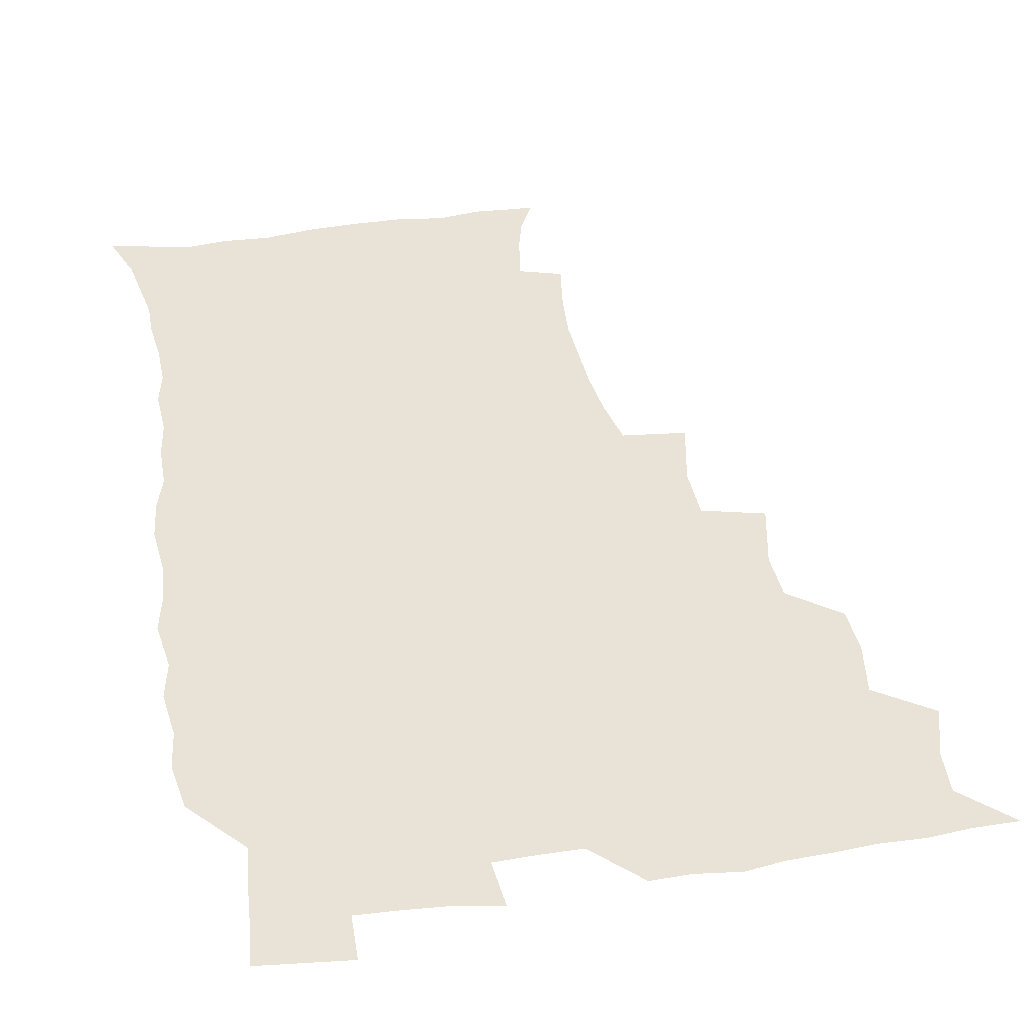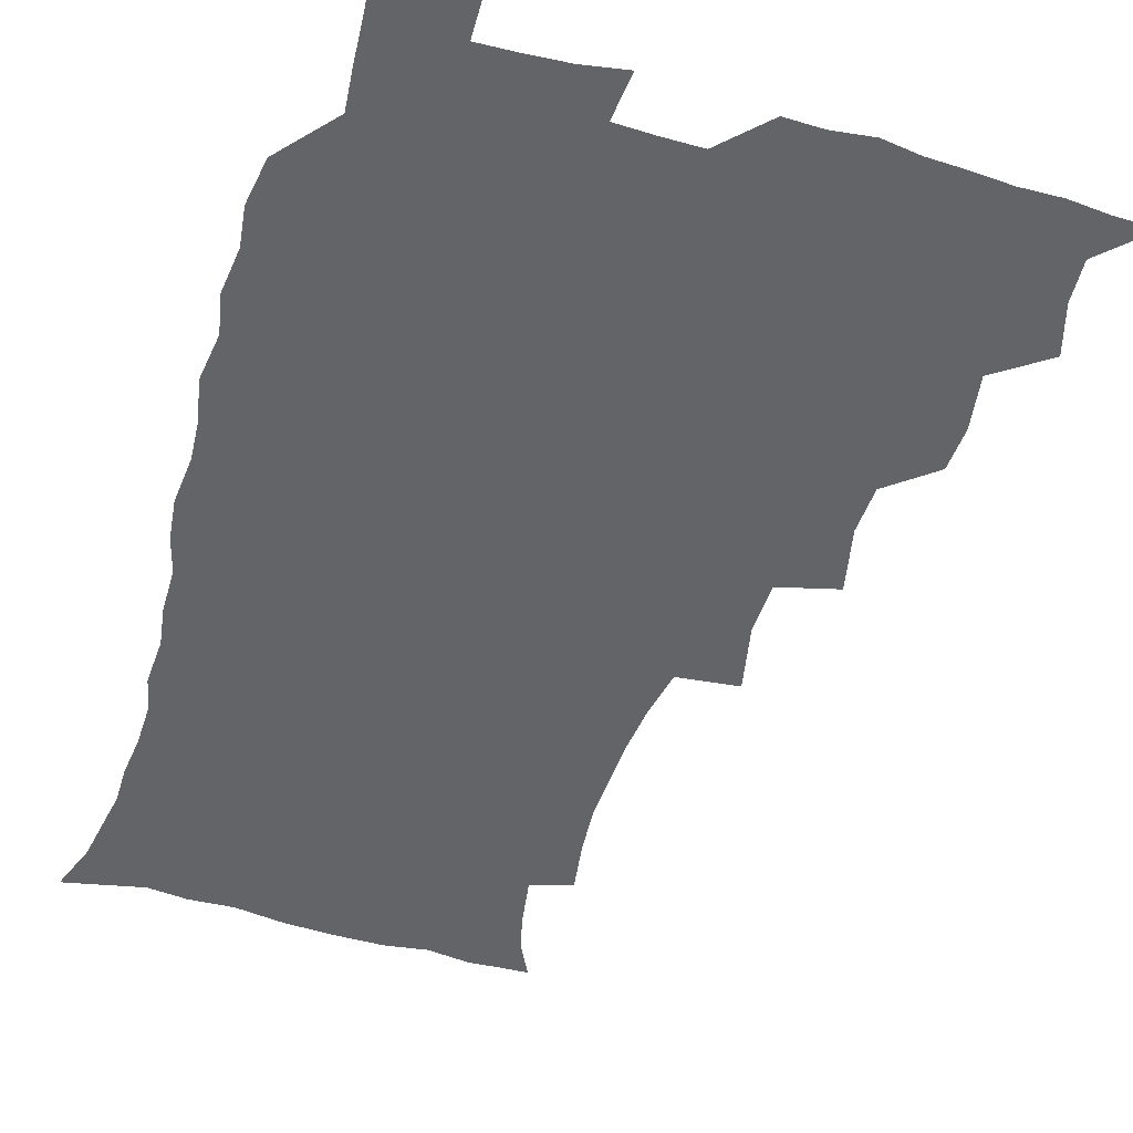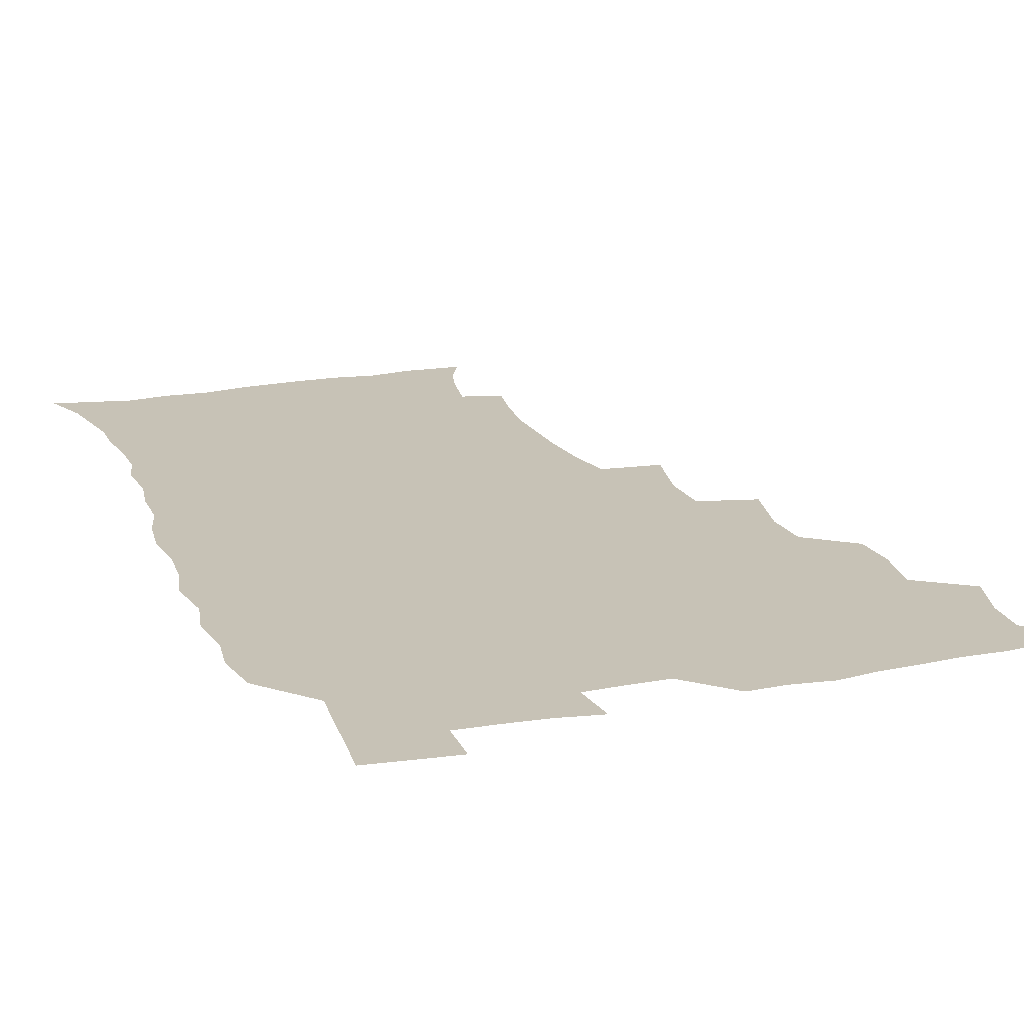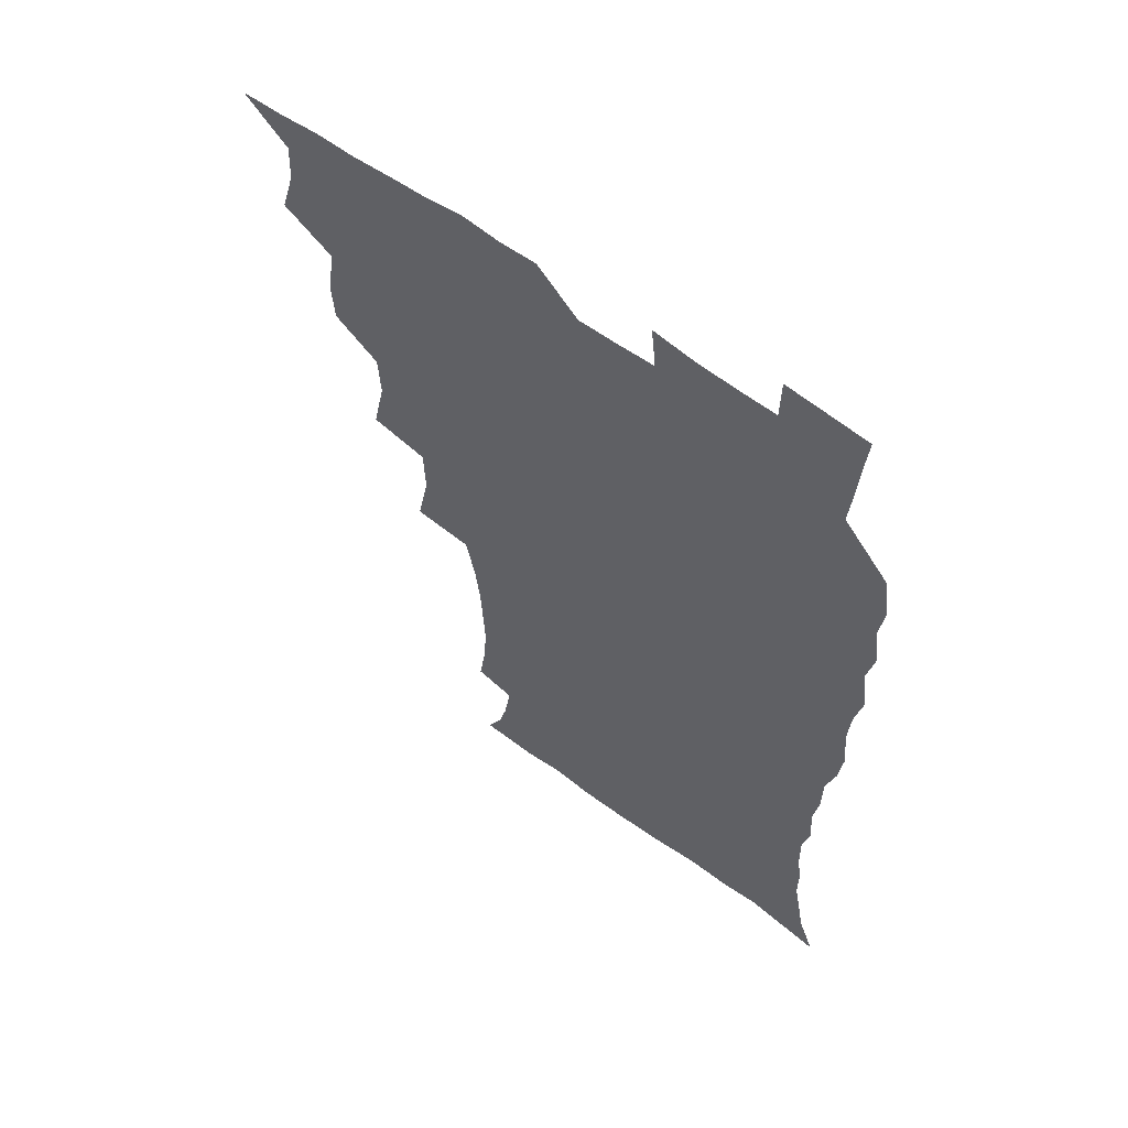
<metadata>
{"format":"obj","ext":"obj","renderer":"f3d","projection":"perspective","resolution":1024,"background":"white","views":[{"elev":41.4,"azim":169.8,"up":"+Z"},{"elev":-51.3,"azim":163.2,"up":"+Z"},{"elev":19.2,"azim":160.4,"up":"+Z"},{"elev":60.0,"azim":36.9,"up":"+Y"}]}
</metadata>
<code>
v 465.8 524.7 0
v 476.5 474.8 0
v 481.8 493.2 0
v 482.6 508.8 0
v 481.5 524.9 0
v 493.9 425.5 0
v 492.9 441.7 0
v 495.9 461.5 0
v 498.2 478.7 0
v 499 494.2 0
v 498.4 509.1 0
v 496.5 526.3 0
v 507.4 371 0
v 512.3 394.4 0
v 511.4 411.8 0
v 513.8 432 0
v 511.9 447 0
v 510.9 461.8 0
v 514.8 480.2 0
v 514.6 494.7 0
v 513.5 509.5 0
v 512 525.8 0
v 525.2 322.3 0
v 530 346.2 0
v 529.4 365.4 0
v 529.1 383.9 0
v 530.1 402.5 0
v 528.5 417.3 0
v 529.5 434.7 0
v 529.7 450.4 0
v 529.9 465.9 0
v 529.6 480.6 0
v 529.1 495.3 0
v 528.2 510.2 0
v 526.7 526.9 0
v 551.2 217.3 0
v 554 235.9 0
v 555.1 253 0
v 554.4 267.7 0
v 553.6 284.7 0
v 551.5 302.2 0
v 547.9 319.8 0
v 546.2 337.4 0
v 545.5 354.6 0
v 545.8 373.2 0
v 544.5 388.4 0
v 544.5 404.9 0
v 544.6 421 0
v 545.5 437.2 0
v 545.4 452.1 0
v 546.4 467.3 0
v 545.2 481.3 0
v 543.9 495.9 0
v 542.9 510.5 0
v 541.2 527.4 0
v 554.3 169.7 0
v 560.6 182.2 0
v 563.7 194.5 0
v 566.5 212.6 0
v 568.9 232.5 0
v 568 246.7 0
v 568.6 263.5 0
v 566.9 277.4 0
v 567 297 0
v 564 310.8 0
v 562.6 328.1 0
v 560.5 342.9 0
v 561 360.9 0
v 560.3 376.8 0
v 560.5 393.4 0
v 560 408.4 0
v 561.3 425.1 0
v 560.2 438.8 0
v 561.4 454.5 0
v 560.6 468 0
v 559.7 481.8 0
v 558.9 495.9 0
v 557.1 512 0
v 555.3 529.4 0
v 564.6 169.3 0
v 573 186.1 0
v 578 204.1 0
v 581.3 223.6 0
v 581.9 240.1 0
v 582.1 256.2 0
v 580.9 269.9 0
v 580.4 286.7 0
v 579.6 303.4 0
v 578 317.9 0
v 577.5 335.1 0
v 576.6 350.4 0
v 574.7 363.3 0
v 574.5 379.5 0
v 575 395.9 0
v 575.9 412.7 0
v 575.3 426.2 0
v 574.9 440.1 0
v 575.3 454.9 0
v 574.5 468.4 0
v 574.4 482.1 0
v 573.3 496.1 0
v 571.5 512.6 0
v 570.7 527.5 0
v 576.5 168.6 0
v 588.3 192.7 0
v 593.1 213 0
v 593.8 228.1 0
v 594.2 244.1 0
v 594 259.6 0
v 593.5 274.6 0
v 592.8 290.1 0
v 591.9 306 0
v 592 324 0
v 590.6 337.5 0
v 589.4 351.4 0
v 589.4 367.7 0
v 588.7 382.3 0
v 589.1 396.3 0
v 589.3 412.4 0
v 588.8 426.1 0
v 588.8 440.6 0
v 589.3 455.3 0
v 588.9 468.8 0
v 588.4 482.5 0
v 587.4 497.1 0
v 586 512.5 0
v 584.7 527.9 0
v 591.9 170.7 0
v 602.7 196.5 0
v 605.8 215.7 0
v 606.8 232.5 0
v 606.6 246.6 0
v 606 260.4 0
v 605.7 276.8 0
v 605.4 293.5 0
v 604.8 308.2 0
v 604.6 325.8 0
v 603.7 339.2 0
v 603.5 354.7 0
v 602.8 368.4 0
v 601.8 379.4 0
v 602.4 396.8 0
v 603.1 413.6 0
v 602.8 427.1 0
v 603.4 442.4 0
v 603 455.5 0
v 602.8 469.1 0
v 602.4 482.8 0
v 602.4 496.6 0
v 600.9 511.8 0
v 608 168.4 0
v 616.3 196.9 0
v 618.5 217.4 0
v 619 233 0
v 619.1 249 0
v 618.7 263.4 0
v 618.5 280.1 0
v 617.9 293.1 0
v 617.4 310.7 0
v 617.4 325.9 0
v 616.8 340.3 0
v 616.7 355.3 0
v 616.7 370.9 0
v 616.7 384.4 0
v 616.5 398.8 0
v 616.6 414.4 0
v 616.5 427.4 0
v 616.8 442.3 0
v 617.1 456 0
v 617.3 469.4 0
v 617.2 482.8 0
v 616.5 497.1 0
v 615.7 511.8 0
v 626.2 168.4 0
v 630.3 195.8 0
v 631.2 215.5 0
v 631.5 233.8 0
v 631.4 249.5 0
v 631.3 264.6 0
v 630.9 280.2 0
v 630.7 295 0
v 630.4 308.2 0
v 629.9 326.8 0
v 630 338.6 0
v 629.7 355.5 0
v 629.9 369.9 0
v 629.9 385 0
v 629.9 398.9 0
v 629.9 413.9 0
v 630.2 428.2 0
v 630.3 442.1 0
v 630.6 455.9 0
v 630.7 469.5 0
v 631 482.8 0
v 631.1 496.7 0
v 630.3 512.3 0
v 628.5 529.7 0
v 644.8 169.3 0
v 644.8 197.7 0
v 644.4 217.4 0
v 644.3 232.4 0
v 644 248.1 0
v 643.8 264.4 0
v 643.3 280.1 0
v 643.1 297.5 0
v 643.2 309.7 0
v 642.6 326.6 0
v 642.9 340.4 0
v 642.9 354.6 0
v 643.1 369.5 0
v 643.2 384.2 0
v 643.3 398.5 0
v 643.4 413.1 0
v 643.7 427.8 0
v 643.9 441.7 0
v 644.3 455.3 0
v 644.6 469 0
v 645 482.8 0
v 645.3 496.7 0
v 645.3 511.2 0
v 644.6 526.9 0
v 663.2 171.9 0
v 659.2 196.9 0
v 657.7 215.2 0
v 656.7 232.4 0
v 657.4 245.2 0
v 656 264.1 0
v 656.8 276.5 0
v 655.6 294.9 0
v 655.5 310.2 0
v 655.6 324.9 0
v 655.5 340.3 0
v 655.7 354.3 0
v 656.9 367.3 0
v 657 382 0
v 657 396.9 0
v 657.3 410.8 0
v 656.9 427.6 0
v 657.1 441.7 0
v 657.9 455.3 0
v 658.3 469.1 0
v 659 482.6 0
v 659.5 496.4 0
v 659.8 510.7 0
v 659.7 525.8 0
v 680.2 171.1 0
v 673.6 195.5 0
v 671.7 212.2 0
v 670.8 227.7 0
v 669.8 244.5 0
v 669.1 260.6 0
v 669.1 275.6 0
v 668 293.4 0
v 668.4 307.6 0
v 670 320.2 0
v 669.3 336.7 0
v 670.5 349.8 0
v 670 366.3 0
v 670.1 381.4 0
v 670.5 395.8 0
v 670.2 411.4 0
v 671.7 424.7 0
v 672.5 438.5 0
v 672 454 0
v 672.2 468.2 0
v 673.2 481.9 0
v 673.6 496.1 0
v 674.3 510.6 0
v 674.9 525.2 0
v 675.1 542.1 0
v 695 172.7 0
v 687.6 193.8 0
v 685.5 209.3 0
v 683.5 225.9 0
v 683.2 240.3 0
v 681.7 257.8 0
v 681.3 273.8 0
v 681.4 288.8 0
v 682.7 302.1 0
v 682.1 319.3 0
v 683.1 333.1 0
v 683.1 348.8 0
v 683.7 363.1 0
v 684.1 378.1 0
v 685.3 392.1 0
v 685.5 407.2 0
v 686.9 421.1 0
v 686 437.6 0
v 687.3 451.2 0
v 687 466.4 0
v 686.8 481.6 0
v 687.7 495.4 0
v 689 509.6 0
v 689.9 524.6 0
v 690.5 540.5 0
v 710.6 169.5 0
v 702.7 189.7 0
v 699.2 205.8 0
v 698.1 219.9 0
v 696.2 236.4 0
v 695.7 251.4 0
v 695.3 267 0
v 695.7 282 0
v 695.7 297.7 0
v 695.6 313.7 0
v 697.8 326.9 0
v 699 341.6 0
v 697.7 358.6 0
v 701.1 371.1 0
v 700.8 387.1 0
v 699.7 403.8 0
v 701.7 417.6 0
v 701.2 433.7 0
v 702.1 448.3 0
v 702.1 463.6 0
v 701.3 479.2 0
v 702.8 493.1 0
v 704.1 508.4 0
v 705.1 523.7 0
v 706.5 538.8 0
v 725 166.5 0
v 718.4 183.9 0
v 716 197.6 0
v 713.4 212.2 0
v 713.4 225.1 0
v 711.6 240.8 0
v 711.3 255.8 0
v 714 268.2 0
v 713.1 285.2 0
v 715.2 299.4 0
v 715.3 315.6 0
v 719 328.8 0
v 720.7 343.8 0
v 719.1 361.6 0
v 720.1 377 0
v 723 391.4 0
v 720.6 409.4 0
v 723.4 423.7 0
v 721.3 441 0
v 723.2 455.5 0
v 720.4 472.9 0
f 4 5 1
f 8 9 2
f 2 9 3
f 9 10 3
f 3 10 4
f 10 11 4
f 4 11 5
f 11 12 5
f 15 16 6
f 6 16 7
f 16 17 7
f 7 17 8
f 17 18 8
f 8 18 9
f 18 19 9
f 9 19 10
f 19 20 10
f 10 20 11
f 20 21 11
f 11 21 12
f 21 22 12
f 25 26 13
f 13 26 14
f 26 27 14
f 14 27 15
f 27 28 15
f 15 28 16
f 28 29 16
f 16 29 17
f 29 30 17
f 17 30 18
f 30 31 18
f 18 31 19
f 31 32 19
f 19 32 20
f 32 33 20
f 20 33 21
f 33 34 21
f 21 34 22
f 34 35 22
f 42 43 23
f 23 43 24
f 43 44 24
f 24 44 25
f 44 45 25
f 25 45 26
f 45 46 26
f 26 46 27
f 46 47 27
f 27 47 28
f 47 48 28
f 28 48 29
f 48 49 29
f 29 49 30
f 49 50 30
f 30 50 31
f 50 51 31
f 31 51 32
f 51 52 32
f 32 52 33
f 52 53 33
f 33 53 34
f 53 54 34
f 34 54 35
f 54 55 35
f 59 60 36
f 36 60 37
f 60 61 37
f 37 61 38
f 61 62 38
f 38 62 39
f 62 63 39
f 39 63 40
f 63 64 40
f 40 64 41
f 64 65 41
f 41 65 42
f 65 66 42
f 42 66 43
f 66 67 43
f 43 67 44
f 67 68 44
f 44 68 45
f 68 69 45
f 45 69 46
f 69 70 46
f 46 70 47
f 70 71 47
f 47 71 48
f 71 72 48
f 48 72 49
f 72 73 49
f 49 73 50
f 73 74 50
f 50 74 51
f 74 75 51
f 51 75 52
f 75 76 52
f 52 76 53
f 76 77 53
f 53 77 54
f 77 78 54
f 54 78 55
f 78 79 55
f 56 80 57
f 80 81 57
f 57 81 58
f 81 82 58
f 58 82 59
f 82 83 59
f 59 83 60
f 83 84 60
f 60 84 61
f 84 85 61
f 61 85 62
f 85 86 62
f 62 86 63
f 86 87 63
f 63 87 64
f 87 88 64
f 64 88 65
f 88 89 65
f 65 89 66
f 89 90 66
f 66 90 67
f 90 91 67
f 67 91 68
f 91 92 68
f 68 92 69
f 92 93 69
f 69 93 70
f 93 94 70
f 70 94 71
f 94 95 71
f 71 95 72
f 95 96 72
f 72 96 73
f 96 97 73
f 73 97 74
f 97 98 74
f 74 98 75
f 98 99 75
f 75 99 76
f 99 100 76
f 76 100 77
f 100 101 77
f 77 101 78
f 101 102 78
f 78 102 79
f 102 103 79
f 80 104 81
f 104 105 81
f 81 105 82
f 105 106 82
f 82 106 83
f 106 107 83
f 83 107 84
f 107 108 84
f 84 108 85
f 108 109 85
f 85 109 86
f 109 110 86
f 86 110 87
f 110 111 87
f 87 111 88
f 111 112 88
f 88 112 89
f 112 113 89
f 89 113 90
f 113 114 90
f 90 114 91
f 114 115 91
f 91 115 92
f 115 116 92
f 92 116 93
f 116 117 93
f 93 117 94
f 117 118 94
f 94 118 95
f 118 119 95
f 95 119 96
f 119 120 96
f 96 120 97
f 120 121 97
f 97 121 98
f 121 122 98
f 98 122 99
f 122 123 99
f 99 123 100
f 123 124 100
f 100 124 101
f 124 125 101
f 101 125 102
f 125 126 102
f 102 126 103
f 126 127 103
f 104 128 105
f 128 129 105
f 105 129 106
f 129 130 106
f 106 130 107
f 130 131 107
f 107 131 108
f 131 132 108
f 108 132 109
f 132 133 109
f 109 133 110
f 133 134 110
f 110 134 111
f 134 135 111
f 111 135 112
f 135 136 112
f 112 136 113
f 136 137 113
f 113 137 114
f 137 138 114
f 114 138 115
f 138 139 115
f 115 139 116
f 139 140 116
f 116 140 117
f 140 141 117
f 117 141 118
f 141 142 118
f 118 142 119
f 142 143 119
f 119 143 120
f 143 144 120
f 120 144 121
f 144 145 121
f 121 145 122
f 145 146 122
f 122 146 123
f 146 147 123
f 123 147 124
f 147 148 124
f 124 148 125
f 148 149 125
f 125 149 126
f 149 150 126
f 126 150 127
f 128 151 129
f 151 152 129
f 129 152 130
f 152 153 130
f 130 153 131
f 153 154 131
f 131 154 132
f 154 155 132
f 132 155 133
f 155 156 133
f 133 156 134
f 156 157 134
f 134 157 135
f 157 158 135
f 135 158 136
f 158 159 136
f 136 159 137
f 159 160 137
f 137 160 138
f 160 161 138
f 138 161 139
f 161 162 139
f 139 162 140
f 162 163 140
f 140 163 141
f 163 164 141
f 141 164 142
f 164 165 142
f 142 165 143
f 165 166 143
f 143 166 144
f 166 167 144
f 144 167 145
f 167 168 145
f 145 168 146
f 168 169 146
f 146 169 147
f 169 170 147
f 147 170 148
f 170 171 148
f 148 171 149
f 171 172 149
f 149 172 150
f 172 173 150
f 151 174 152
f 174 175 152
f 152 175 153
f 175 176 153
f 153 176 154
f 176 177 154
f 154 177 155
f 177 178 155
f 155 178 156
f 178 179 156
f 156 179 157
f 179 180 157
f 157 180 158
f 180 181 158
f 158 181 159
f 181 182 159
f 159 182 160
f 182 183 160
f 160 183 161
f 183 184 161
f 161 184 162
f 184 185 162
f 162 185 163
f 185 186 163
f 163 186 164
f 186 187 164
f 164 187 165
f 187 188 165
f 165 188 166
f 188 189 166
f 166 189 167
f 189 190 167
f 167 190 168
f 190 191 168
f 168 191 169
f 191 192 169
f 169 192 170
f 192 193 170
f 170 193 171
f 193 194 171
f 171 194 172
f 194 195 172
f 172 195 173
f 195 196 173
f 174 198 175
f 198 199 175
f 175 199 176
f 199 200 176
f 176 200 177
f 200 201 177
f 177 201 178
f 201 202 178
f 178 202 179
f 202 203 179
f 179 203 180
f 203 204 180
f 180 204 181
f 204 205 181
f 181 205 182
f 205 206 182
f 182 206 183
f 206 207 183
f 183 207 184
f 207 208 184
f 184 208 185
f 208 209 185
f 185 209 186
f 209 210 186
f 186 210 187
f 210 211 187
f 187 211 188
f 211 212 188
f 188 212 189
f 212 213 189
f 189 213 190
f 213 214 190
f 190 214 191
f 214 215 191
f 191 215 192
f 215 216 192
f 192 216 193
f 216 217 193
f 193 217 194
f 217 218 194
f 194 218 195
f 218 219 195
f 195 219 196
f 219 220 196
f 196 220 197
f 220 221 197
f 198 222 199
f 222 223 199
f 199 223 200
f 223 224 200
f 200 224 201
f 224 225 201
f 201 225 202
f 225 226 202
f 202 226 203
f 226 227 203
f 203 227 204
f 227 228 204
f 204 228 205
f 228 229 205
f 205 229 206
f 229 230 206
f 206 230 207
f 230 231 207
f 207 231 208
f 231 232 208
f 208 232 209
f 232 233 209
f 209 233 210
f 233 234 210
f 210 234 211
f 234 235 211
f 211 235 212
f 235 236 212
f 212 236 213
f 236 237 213
f 213 237 214
f 237 238 214
f 214 238 215
f 238 239 215
f 215 239 216
f 239 240 216
f 216 240 217
f 240 241 217
f 217 241 218
f 241 242 218
f 218 242 219
f 242 243 219
f 219 243 220
f 243 244 220
f 220 244 221
f 244 245 221
f 222 246 223
f 246 247 223
f 223 247 224
f 247 248 224
f 224 248 225
f 248 249 225
f 225 249 226
f 249 250 226
f 226 250 227
f 250 251 227
f 227 251 228
f 251 252 228
f 228 252 229
f 252 253 229
f 229 253 230
f 253 254 230
f 230 254 231
f 254 255 231
f 231 255 232
f 255 256 232
f 232 256 233
f 256 257 233
f 233 257 234
f 257 258 234
f 234 258 235
f 258 259 235
f 235 259 236
f 259 260 236
f 236 260 237
f 260 261 237
f 237 261 238
f 261 262 238
f 238 262 239
f 262 263 239
f 239 263 240
f 263 264 240
f 240 264 241
f 264 265 241
f 241 265 242
f 265 266 242
f 242 266 243
f 266 267 243
f 243 267 244
f 267 268 244
f 244 268 245
f 268 269 245
f 246 271 247
f 271 272 247
f 247 272 248
f 272 273 248
f 248 273 249
f 273 274 249
f 249 274 250
f 274 275 250
f 250 275 251
f 275 276 251
f 251 276 252
f 276 277 252
f 252 277 253
f 277 278 253
f 253 278 254
f 278 279 254
f 254 279 255
f 279 280 255
f 255 280 256
f 280 281 256
f 256 281 257
f 281 282 257
f 257 282 258
f 282 283 258
f 258 283 259
f 283 284 259
f 259 284 260
f 284 285 260
f 260 285 261
f 285 286 261
f 261 286 262
f 286 287 262
f 262 287 263
f 287 288 263
f 263 288 264
f 288 289 264
f 264 289 265
f 289 290 265
f 265 290 266
f 290 291 266
f 266 291 267
f 291 292 267
f 267 292 268
f 292 293 268
f 268 293 269
f 293 294 269
f 269 294 270
f 294 295 270
f 271 296 272
f 296 297 272
f 272 297 273
f 297 298 273
f 273 298 274
f 298 299 274
f 274 299 275
f 299 300 275
f 275 300 276
f 300 301 276
f 276 301 277
f 301 302 277
f 277 302 278
f 302 303 278
f 278 303 279
f 303 304 279
f 279 304 280
f 304 305 280
f 280 305 281
f 305 306 281
f 281 306 282
f 306 307 282
f 282 307 283
f 307 308 283
f 283 308 284
f 308 309 284
f 284 309 285
f 309 310 285
f 285 310 286
f 310 311 286
f 286 311 287
f 311 312 287
f 287 312 288
f 312 313 288
f 288 313 289
f 313 314 289
f 289 314 290
f 314 315 290
f 290 315 291
f 315 316 291
f 291 316 292
f 316 317 292
f 292 317 293
f 317 318 293
f 293 318 294
f 318 319 294
f 294 319 295
f 319 320 295
f 296 321 297
f 321 322 297
f 297 322 298
f 322 323 298
f 298 323 299
f 323 324 299
f 299 324 300
f 324 325 300
f 300 325 301
f 325 326 301
f 301 326 302
f 326 327 302
f 302 327 303
f 327 328 303
f 303 328 304
f 328 329 304
f 304 329 305
f 329 330 305
f 305 330 306
f 330 331 306
f 306 331 307
f 331 332 307
f 307 332 308
f 332 333 308
f 308 333 309
f 333 334 309
f 309 334 310
f 334 335 310
f 310 335 311
f 335 336 311
f 311 336 312
f 336 337 312
f 312 337 313
f 337 338 313
f 313 338 314
f 338 339 314
f 314 339 315
f 339 340 315
f 315 340 316
f 340 341 316
f 316 341 317

</code>
